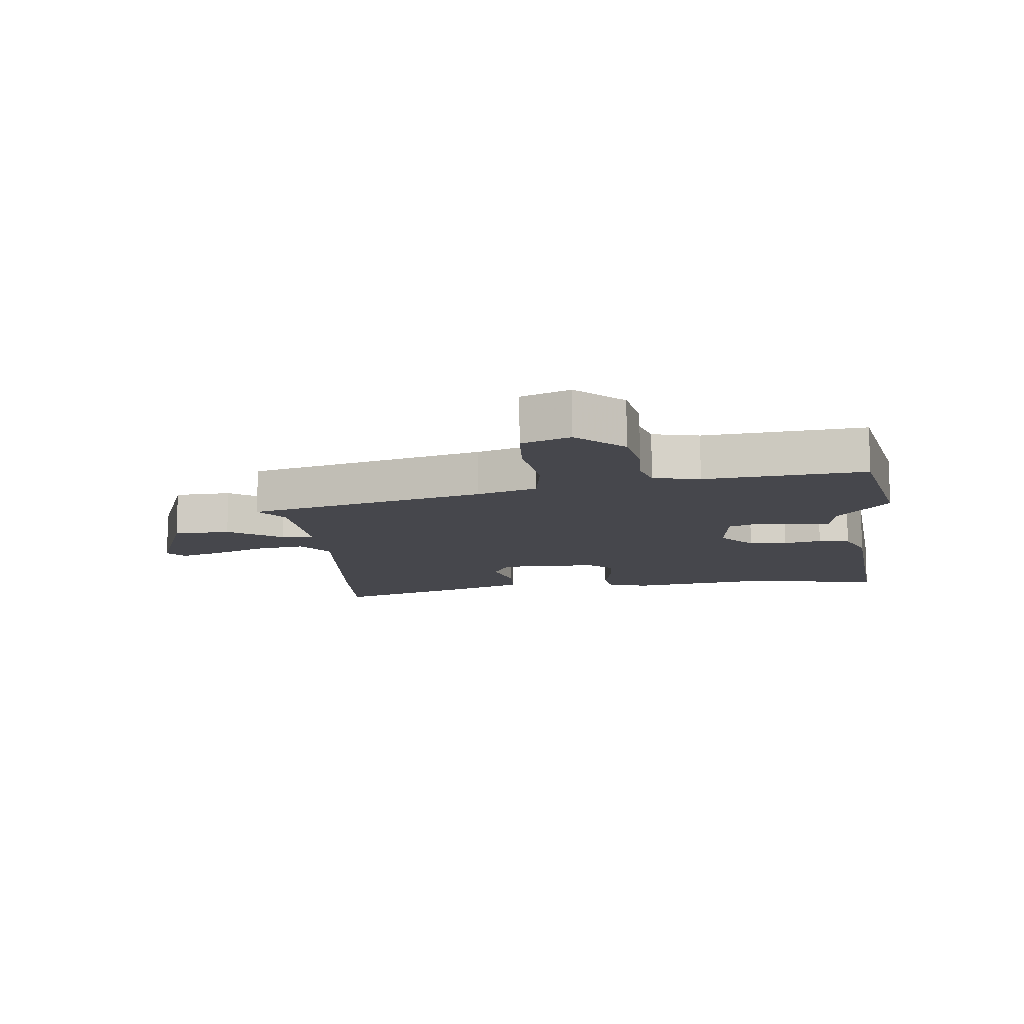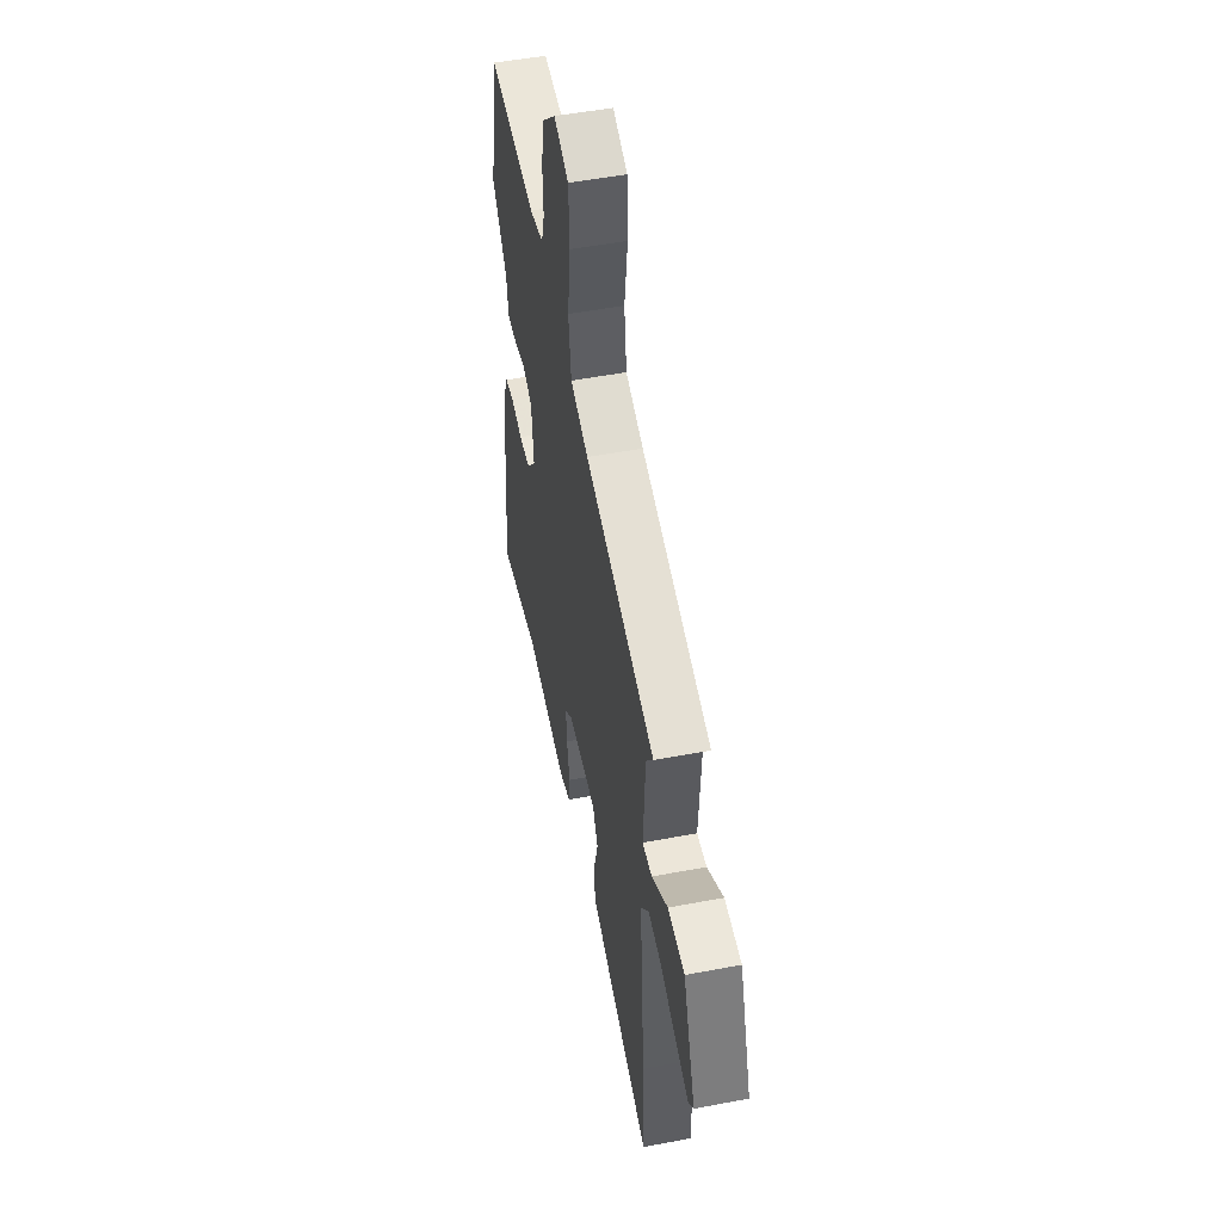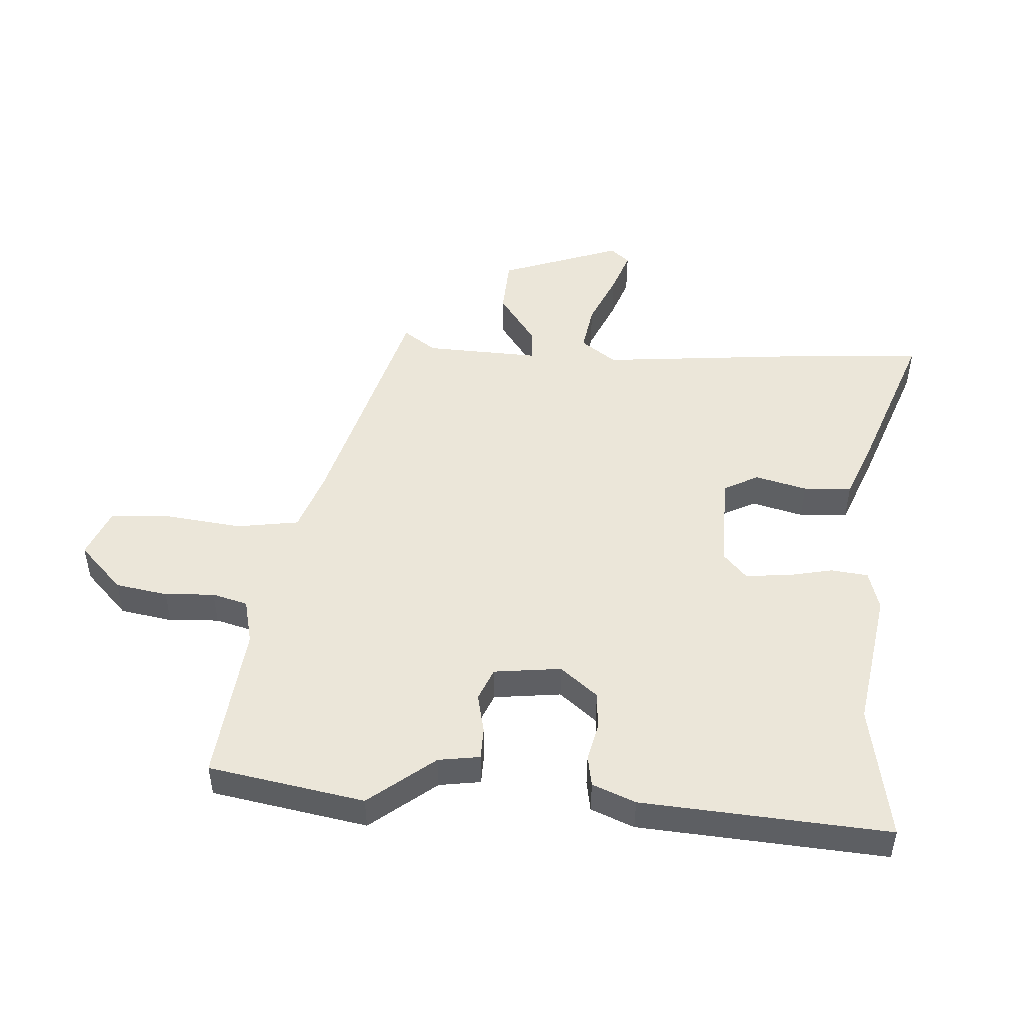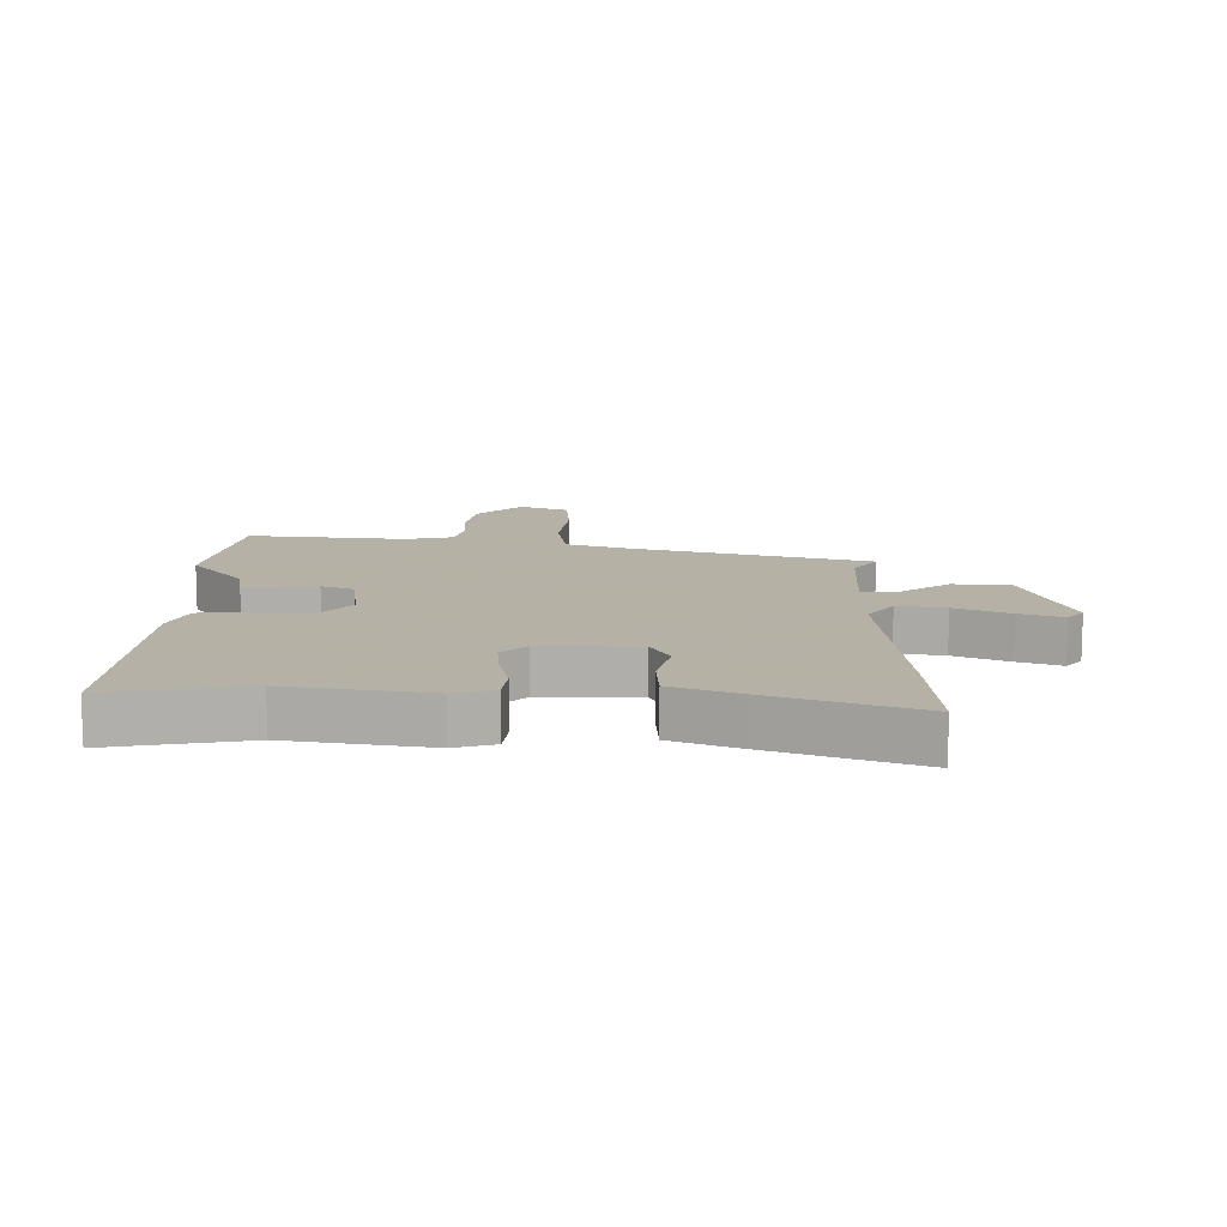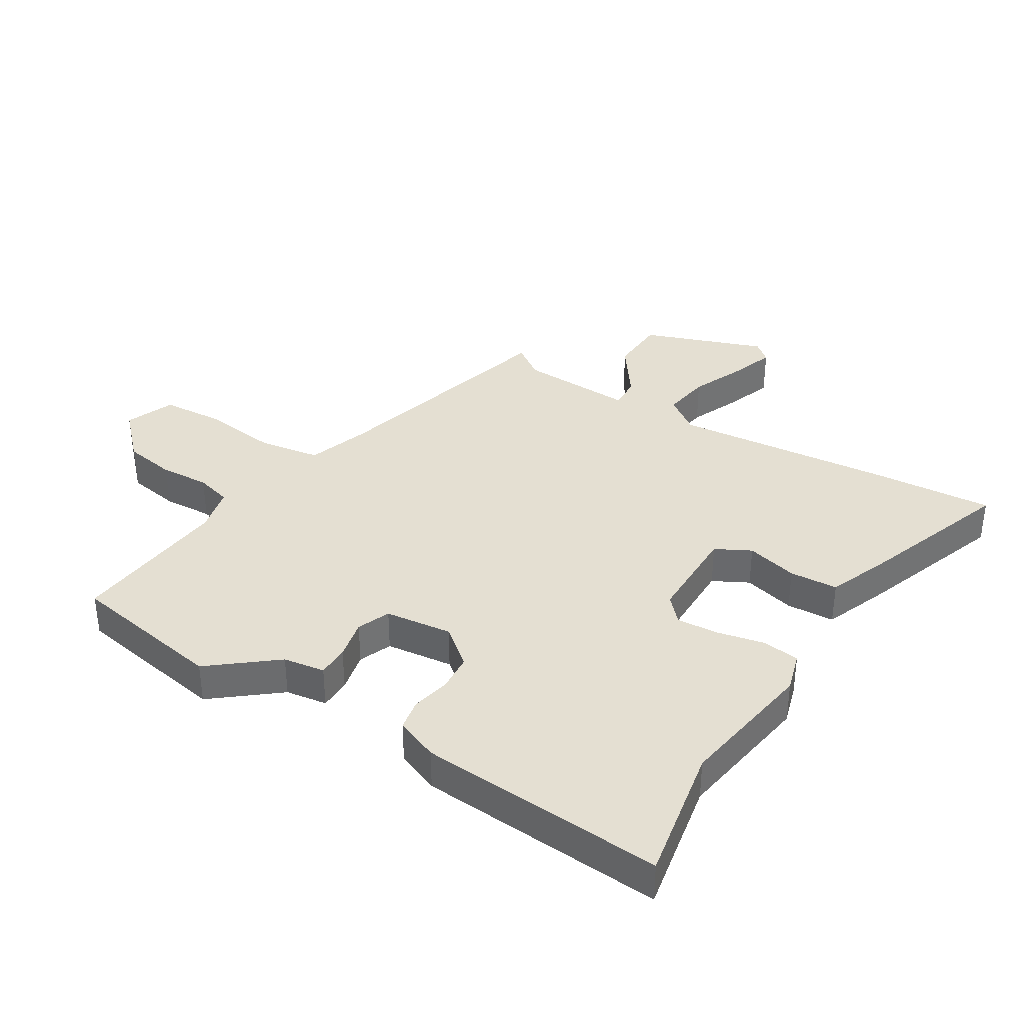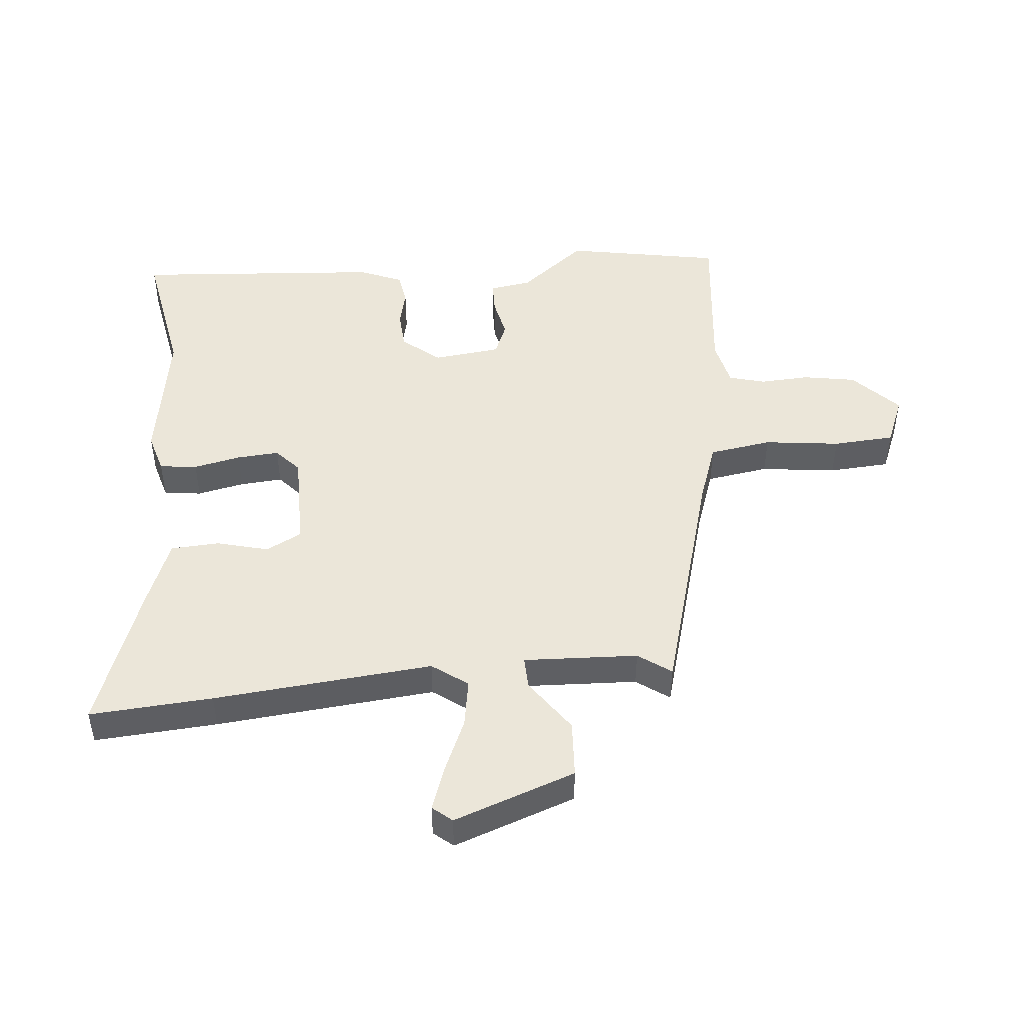
<metadata>
{"format":"obj","ext":"obj","renderer":"f3d","projection":"perspective","resolution":1024,"background":"white","views":[{"elev":-11.0,"azim":5.3,"up":"+Y"},{"elev":50.4,"azim":-101.8,"up":"+Z"},{"elev":48.4,"azim":92.8,"up":"+Y"},{"elev":12.1,"azim":179.5,"up":"+Y"},{"elev":36.9,"azim":120.4,"up":"+Y"},{"elev":47.7,"azim":-96.2,"up":"+Y"}]}
</metadata>
<code>
v -0.506 0.07 -0.611
v -0.495 0.07 -0.411
v -0.467 0.07 -0.053
v -0.51 0.07 0.004
v -0.588 0.07 -0.01
v -0.676 0.07 -0.05
v -0.746 0.07 -0.076
v -0.773 0.07 -0.045
v -0.705 0.07 0.154
v -0.612 0.07 0.161
v -0.524 0.07 0.101
v -0.471 0.07 0.1
v -0.482 0.07 0.286
v -0.521 0.07 0.339
v -0.134 0.07 0.454
v -0.036 0.07 0.49
v -0.022 0.07 0.592
v -0.039 0.07 0.715
v -0.034 0.07 0.815
v 0.045 0.07 0.849
v 0.12 0.07 0.779
v 0.136 0.07 0.694
v 0.133 0.07 0.613
v 0.15 0.07 0.555
v 0.226 0.07 0.539
v 0.486 0.07 0.571
v 0.536 0.07 0.318
v 0.453 0.07 0.21
v 0.444 0.07 0.142
v 0.392 0.07 0.14
v 0.326 0.07 0.153
v 0.273 0.07 0.13
v 0.262 0.07 0.02
v 0.313 0.07 -0.04
v 0.375 0.07 -0.043
v 0.437 0.07 -0.028
v 0.488 0.07 -0.036
v 0.518 0.07 -0.106
v 0.554 0.07 -0.509
v 0.33 0.07 -0.472
v 0.102 0.07 -0.513
v 0.036 0.07 -0.495
v 0.028 0.07 -0.434
v 0.043 0.07 -0.357
v 0.047 0.07 -0.288
v 0.006 0.07 -0.252
v -0.153 0.07 -0.255
v -0.182 0.07 -0.313
v -0.159 0.07 -0.397
v -0.162 0.07 -0.476
v -0.268 0.07 -0.52
v -0.506 0 -0.611
v -0.495 0 -0.411
v -0.467 0 -0.053
v -0.51 0 0.004
v -0.588 0 -0.01
v -0.676 0 -0.05
v -0.746 0 -0.076
v -0.773 0 -0.045
v -0.705 0 0.154
v -0.612 0 0.161
v -0.524 0 0.101
v -0.471 0 0.1
v -0.482 0 0.286
v -0.521 0 0.339
v -0.134 0 0.454
v -0.036 0 0.49
v -0.022 0 0.592
v -0.039 0 0.715
v -0.034 0 0.815
v 0.045 0 0.849
v 0.12 0 0.779
v 0.136 0 0.694
v 0.133 0 0.613
v 0.15 0 0.555
v 0.226 0 0.539
v 0.486 0 0.571
v 0.536 0 0.318
v 0.453 0 0.21
v 0.444 0 0.142
v 0.392 0 0.14
v 0.326 0 0.153
v 0.273 0 0.13
v 0.262 0 0.02
v 0.313 0 -0.04
v 0.375 0 -0.043
v 0.437 0 -0.028
v 0.488 0 -0.036
v 0.518 0 -0.106
v 0.554 0 -0.509
v 0.33 0 -0.472
v 0.102 0 -0.513
v 0.036 0 -0.495
v 0.028 0 -0.434
v 0.043 0 -0.357
v 0.047 0 -0.288
v 0.006 0 -0.252
v -0.153 0 -0.255
v -0.182 0 -0.313
v -0.159 0 -0.397
v -0.162 0 -0.476
v -0.268 0 -0.52
f 1 2 3
f 51 1 3
f 50 51 3
f 49 50 3
f 48 49 3
f 47 48 3 4
f 46 47 4
f 42 43 44
f 41 42 44
f 40 41 44
f 40 44 45
f 39 40 45
f 38 39 45
f 37 38 45
f 36 37 45
f 35 36 45
f 34 35 45 46
f 28 29 30 31
f 28 31 32
f 27 28 32
f 26 27 32
f 25 26 32
f 24 25 32 33
f 21 22 23
f 20 21 23
f 19 20 23
f 18 19 23
f 17 18 23
f 23 24 33
f 17 23 33
f 16 17 33
f 13 14 15
f 15 16 33
f 13 15 33
f 12 13 33
f 9 10 11
f 8 9 11
f 7 8 11
f 6 7 11
f 5 6 11
f 4 5 11 12
f 33 34 46
f 12 33 46
f 4 12 46
f 54 53 52
f 54 52 102
f 54 102 101
f 54 101 100
f 54 100 99
f 55 54 99 98
f 55 98 97
f 95 94 93
f 95 93 92
f 95 92 91
f 96 95 91
f 96 91 90
f 96 90 89
f 96 89 88
f 96 88 87
f 96 87 86
f 97 96 86 85
f 82 81 80 79
f 83 82 79
f 83 79 78
f 83 78 77
f 83 77 76
f 84 83 76 75
f 74 73 72
f 74 72 71
f 74 71 70
f 74 70 69
f 74 69 68
f 84 75 74
f 84 74 68
f 84 68 67
f 66 65 64
f 84 67 66
f 84 66 64
f 84 64 63
f 62 61 60
f 62 60 59
f 62 59 58
f 62 58 57
f 62 57 56
f 63 62 56 55
f 97 85 84
f 97 84 63
f 97 63 55
f 1 52 53 2
f 2 53 54 3
f 3 54 55 4
f 4 55 56 5
f 5 56 57 6
f 6 57 58 7
f 7 58 59 8
f 8 59 60 9
f 9 60 61 10
f 10 61 62 11
f 11 62 63 12
f 12 63 64 13
f 13 64 65 14
f 14 65 66 15
f 15 66 67 16
f 16 67 68 17
f 17 68 69 18
f 18 69 70 19
f 19 70 71 20
f 20 71 72 21
f 21 72 73 22
f 22 73 74 23
f 23 74 75 24
f 24 75 76 25
f 25 76 77 26
f 26 77 78 27
f 27 78 79 28
f 28 79 80 29
f 29 80 81 30
f 30 81 82 31
f 31 82 83 32
f 32 83 84 33
f 33 84 85 34
f 34 85 86 35
f 35 86 87 36
f 36 87 88 37
f 37 88 89 38
f 38 89 90 39
f 39 90 91 40
f 40 91 92 41
f 41 92 93 42
f 42 93 94 43
f 43 94 95 44
f 44 95 96 45
f 45 96 97 46
f 46 97 98 47
f 47 98 99 48
f 48 99 100 49
f 49 100 101 50
f 50 101 102 51
f 51 102 52 1

</code>
